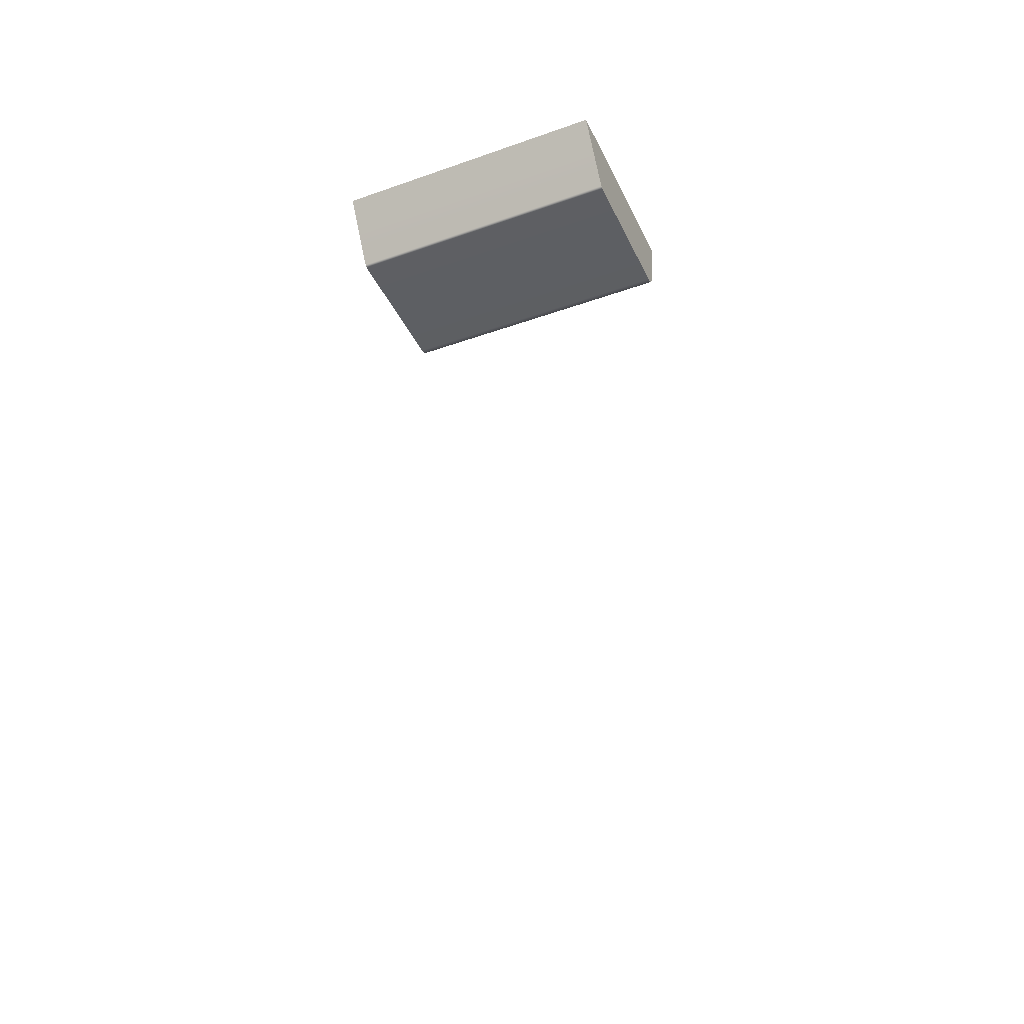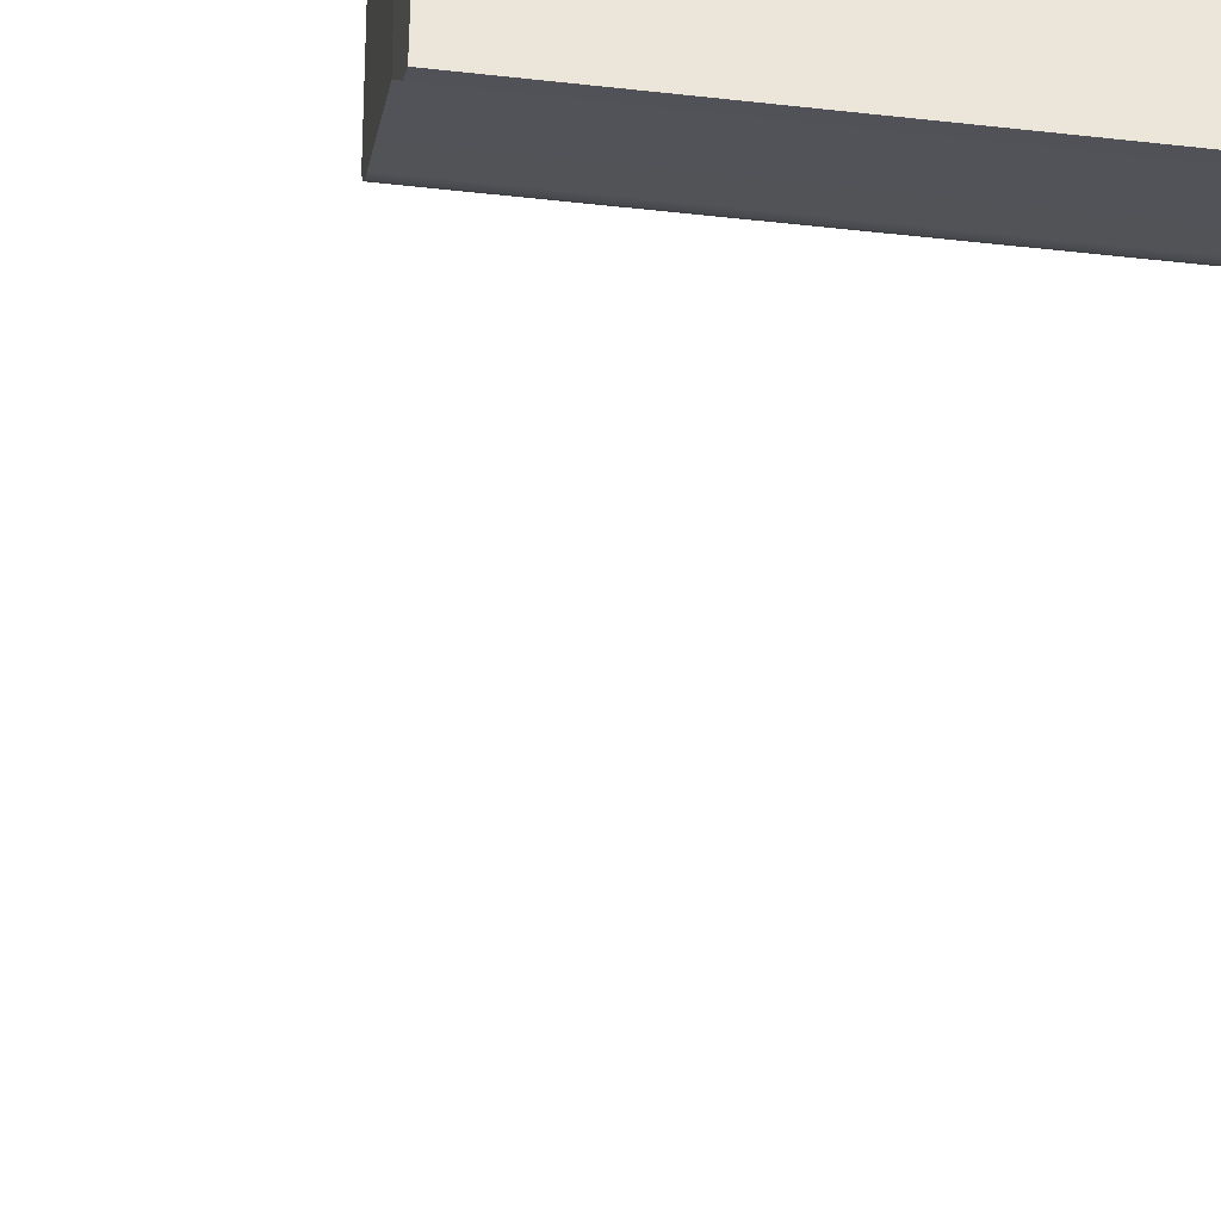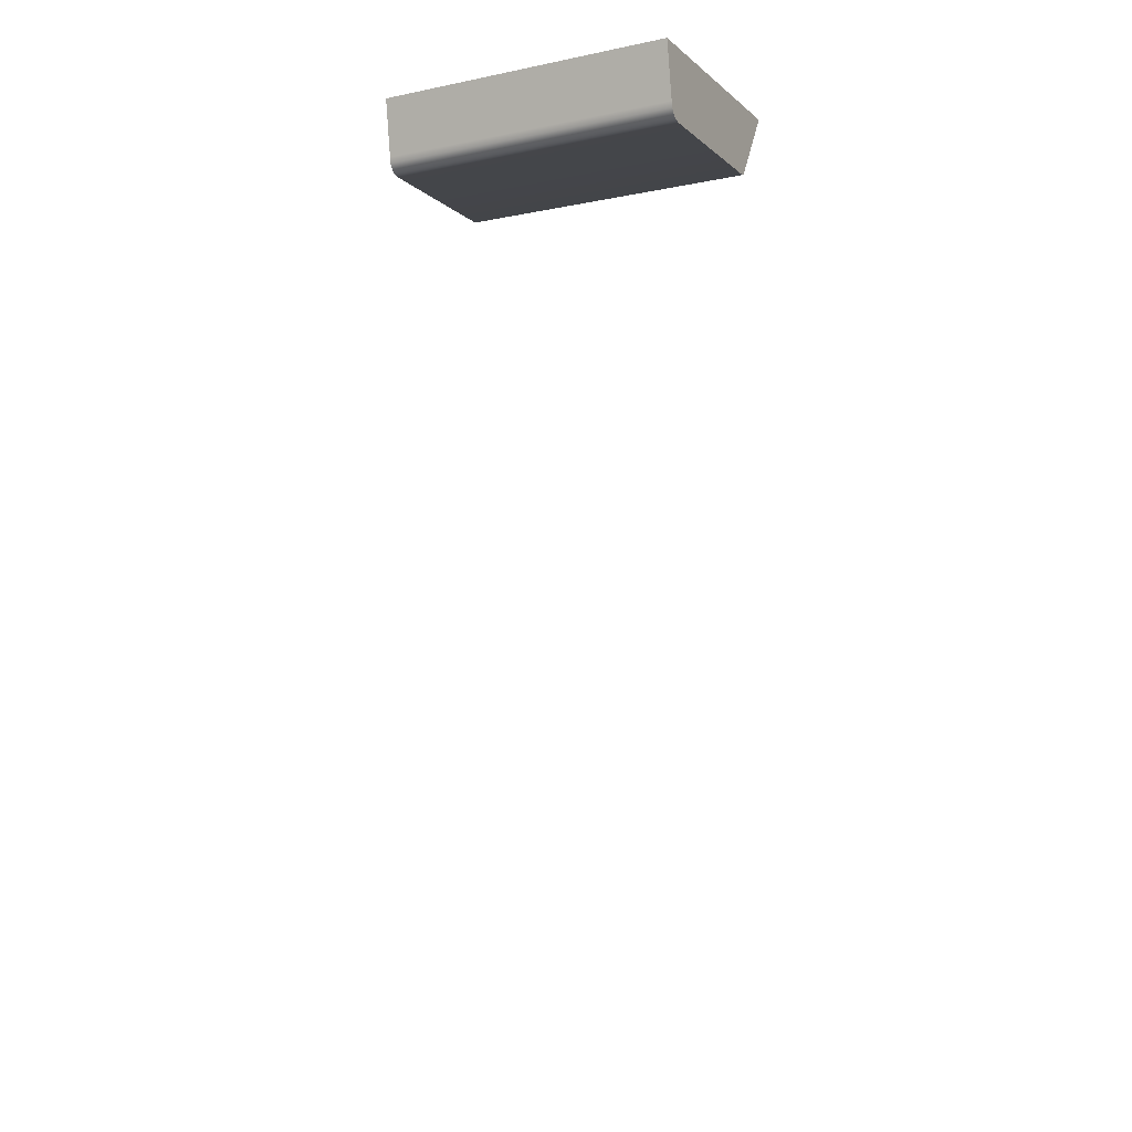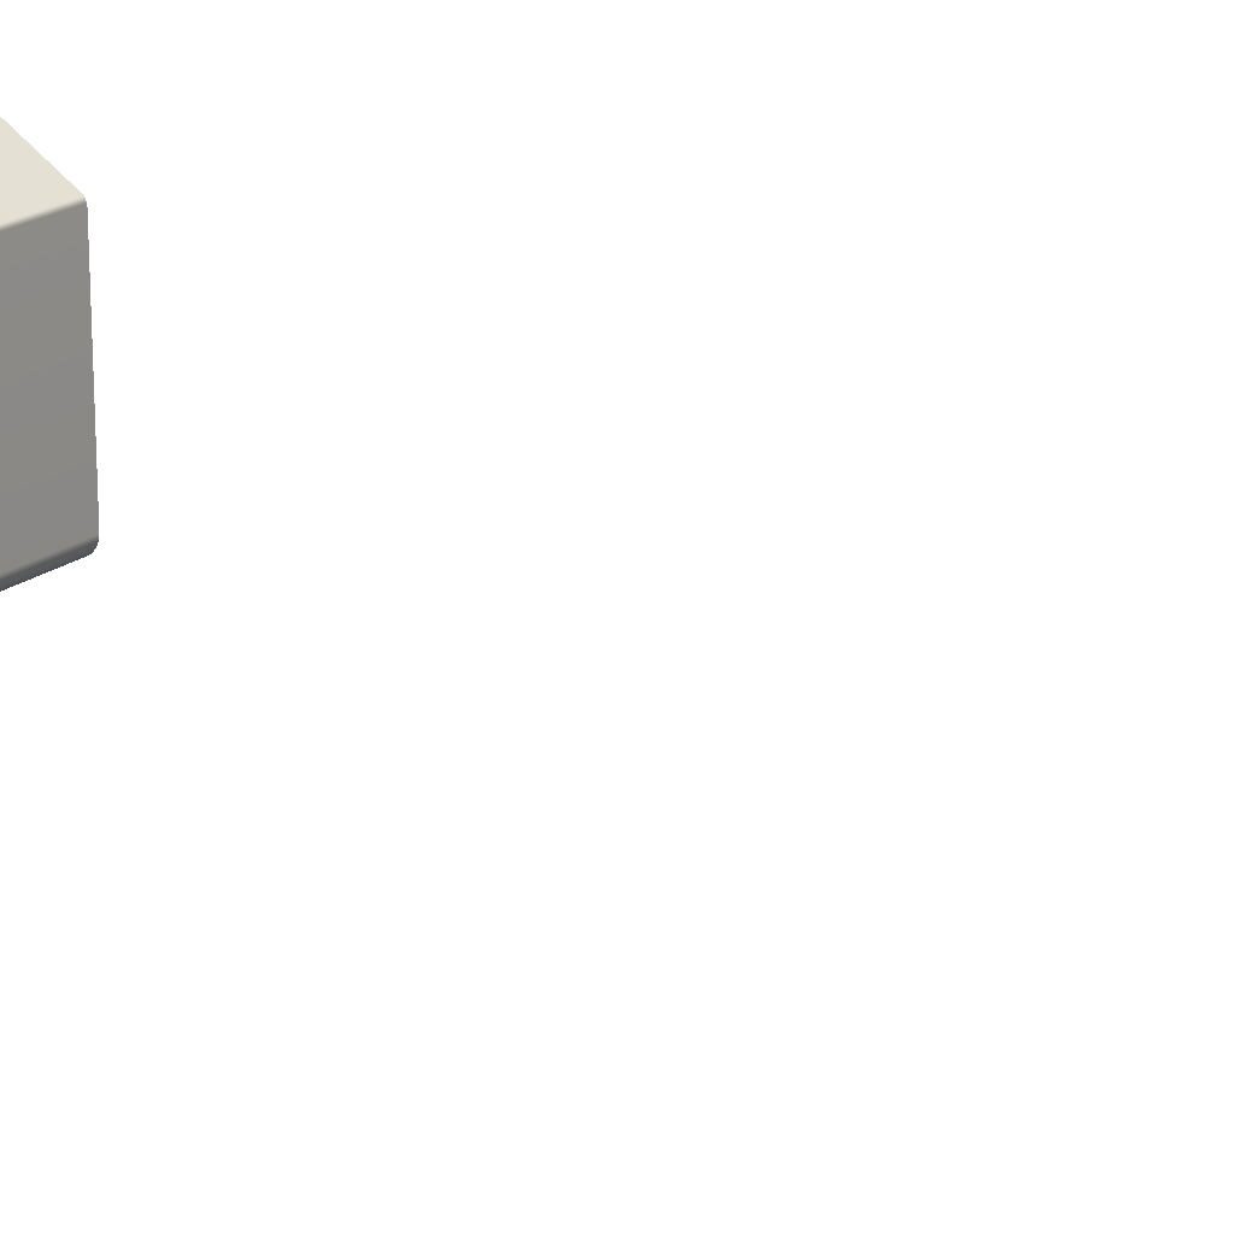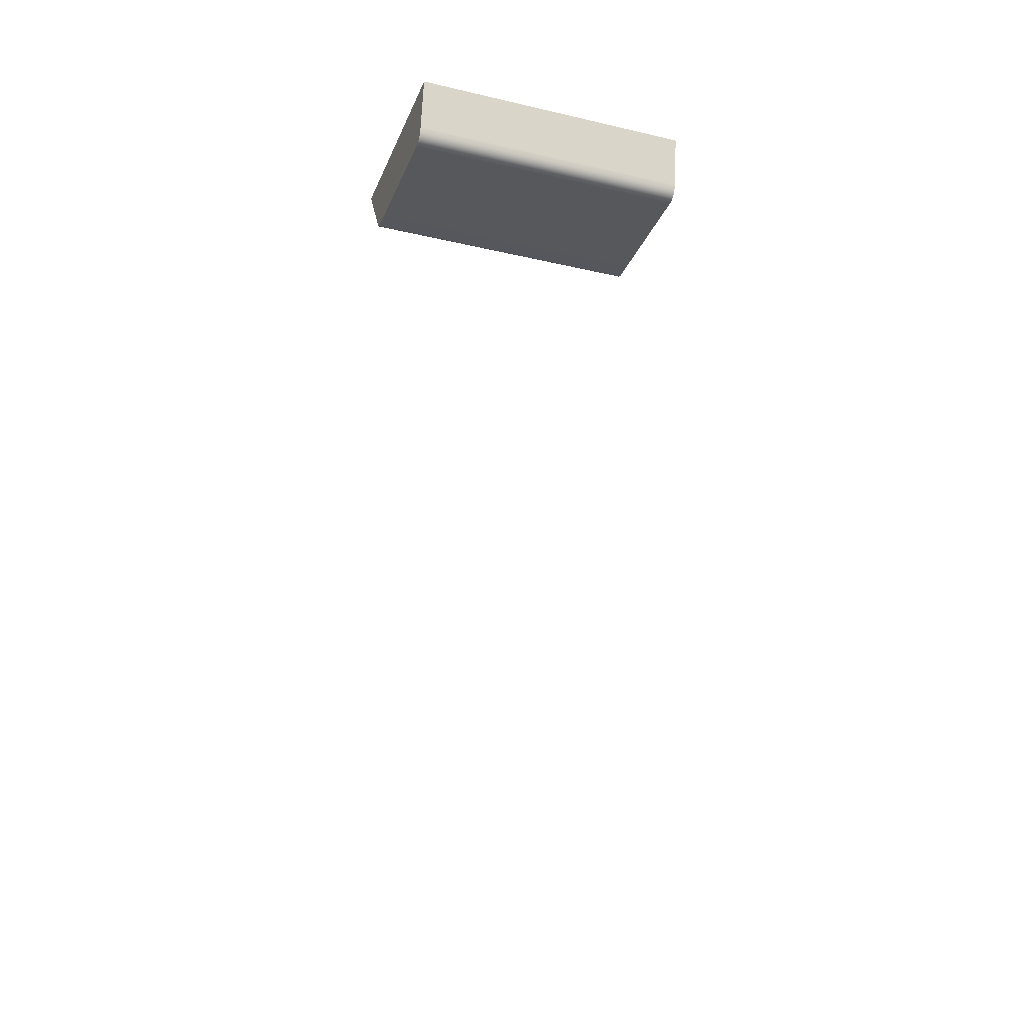
<metadata>
{"format":"obj","ext":"obj","renderer":"f3d","projection":"perspective","resolution":1024,"background":"white","views":[{"elev":-40.0,"azim":-156.4,"up":"+Z"},{"elev":-31.2,"azim":-9.6,"up":"+Y"},{"elev":-9.5,"azim":27.6,"up":"+Z"},{"elev":20.3,"azim":126.0,"up":"+Y"},{"elev":-28.2,"azim":-19.3,"up":"+Z"}]}
</metadata>
<code>
o FridgeDrawer2_14_FridgeDrawer2C2_2_GeomSubset_4
v -0.000957 0.0301 -1.041
v -0.000948 0.0301 -1.041
v -0.000957 0.03011 -1.041
v -0.000948 0.03011 -1.041
v -0.000957 0.0301 -1.041
v -0.000948 0.0301 -1.041
v -0.000957 0.03011 -1.041
v -0.000948 0.03011 -1.041
v -0.000957 0.0301 -1.041
v -0.000948 0.0301 -1.041
v -0.000957 0.03011 -1.041
v -0.000948 0.03011 -1.041
v -0.000957 0.0301 -1.041
v -0.000948 0.0301 -1.041
v -0.000957 0.03011 -1.041
v -0.000948 0.03011 -1.041
v -0.000957 0.0301 -1.041
v -0.000948 0.0301 -1.041
v -0.000957 0.03011 -1.041
v -0.000948 0.03011 -1.041
v -0.000957 0.0301 -1.041
v -0.000948 0.0301 -1.041
v -0.000957 0.03011 -1.041
v -0.000948 0.03011 -1.041
v -0.000957 0.0301 -1.041
v -0.000948 0.0301 -1.041
v -0.000957 0.03011 -1.041
v -0.000948 0.03011 -1.041
v 0.02759 0.1467 0.2835
v 0.459 0.1467 0.2835
v 0.02759 0.0771 0.1657
v 0.02759 0.07215 0.1627
v 0.459 0.07215 0.1627
v 0.459 0.0771 0.1657
v 0.02759 0.1467 0.2916
v 0.02759 0.0771 0.2916
v 0.02759 0.07215 0.2916
v 0.02759 -0.1804 0.2916
v 0.459 0.0771 0.2916
v 0.459 0.1467 0.2916
v 0.459 0.07215 0.2916
v 0.459 -0.1804 0.2916
v 0.459 -0.1436 0.1627
v 0.459 -0.164 0.1853
v 0.02759 -0.164 0.1853
v 0.02759 -0.1436 0.1627
v 0.02759 -0.1625 0.1767
v 0.459 -0.1625 0.1767
v 0.02759 -0.158 0.1693
v 0.459 -0.158 0.1693
v 0.02759 -0.1514 0.1644
v 0.459 -0.1514 0.1644
v 0.03227 0.1383 0.2862
v 0.4543 0.1383 0.2862
v 0.4517 0.07246 0.1713
v 0.03486 0.07246 0.1713
v 0.4544 -0.1554 0.1871
v 0.4518 -0.1736 0.2929
v 0.03475 -0.1736 0.2929
v 0.03212 -0.1554 0.1871
v 0.4517 0.07046 0.1701
v 0.03486 0.07046 0.1701
v 0.03772 0.0771 0.2916
v 0.03475 0.1397 0.2916
v 0.03772 0.07215 0.2916
v 0.4544 -0.1544 0.1804
v 0.4544 -0.1518 0.1762
v 0.4544 -0.148 0.1734
v 0.4544 -0.1427 0.1724
v 0.4488 0.07215 0.2916
v 0.4518 0.1397 0.2916
v 0.4488 0.0771 0.2916
v 0.03214 -0.1427 0.1724
v 0.03219 -0.148 0.1734
v 0.03219 -0.1518 0.1762
v 0.03219 -0.1544 0.1804
v 0.03714 0.0718 0.2669
v 0.03411 -0.1691 0.2669
v 0.4494 0.0718 0.2669
v 0.4494 0.07615 0.2669
v 0.4539 0.1272 0.2669
v 0.4525 -0.1691 0.2669
v 0.03714 0.07615 0.2669
v 0.03271 0.1272 0.2669
v 0.02759 0.1369 0.2669
v 0.459 0.1369 0.2669
v 0.459 -0.1766 0.2669
v 0.02759 -0.1766 0.2669
v 0.02759 0.0771 0.2669
v 0.02759 0.07215 0.2669
v 0.459 0.07215 0.2669
v 0.459 0.0771 0.2669
v 0.02759 -0.1943 0.2916
v 0.459 -0.1943 0.2916
v 0.459 -0.1905 0.2669
v 0.02759 -0.1905 0.2669
f 17 18 20 19
f 68 69 73 74
f 67 68 74 75
f 66 67 75 76
f 57 66 76 60
f 62 73 69 61
f 55 56 62 61
f 34 33 32 31
f 32 33 43 46
f 44 45 47 48
f 48 47 49 50
f 50 49 51 52
f 52 51 46 43
f 77 78 60 76 75 74 73 62
f 79 80 55 61
f 80 81 55
f 79 61 69 68 67 66 57 82
f 77 62 56 83
f 83 56 84
f 57 60 78 82
f 81 84 56 55
f 86 34 31 85
f 88 45 44 87
f 89 85 31
f 90 89 31 32
f 91 87 44 48 50 52 43 33
f 86 92 34
f 91 33 34 92
f 90 32 46 51 49 47 45 88

</code>
